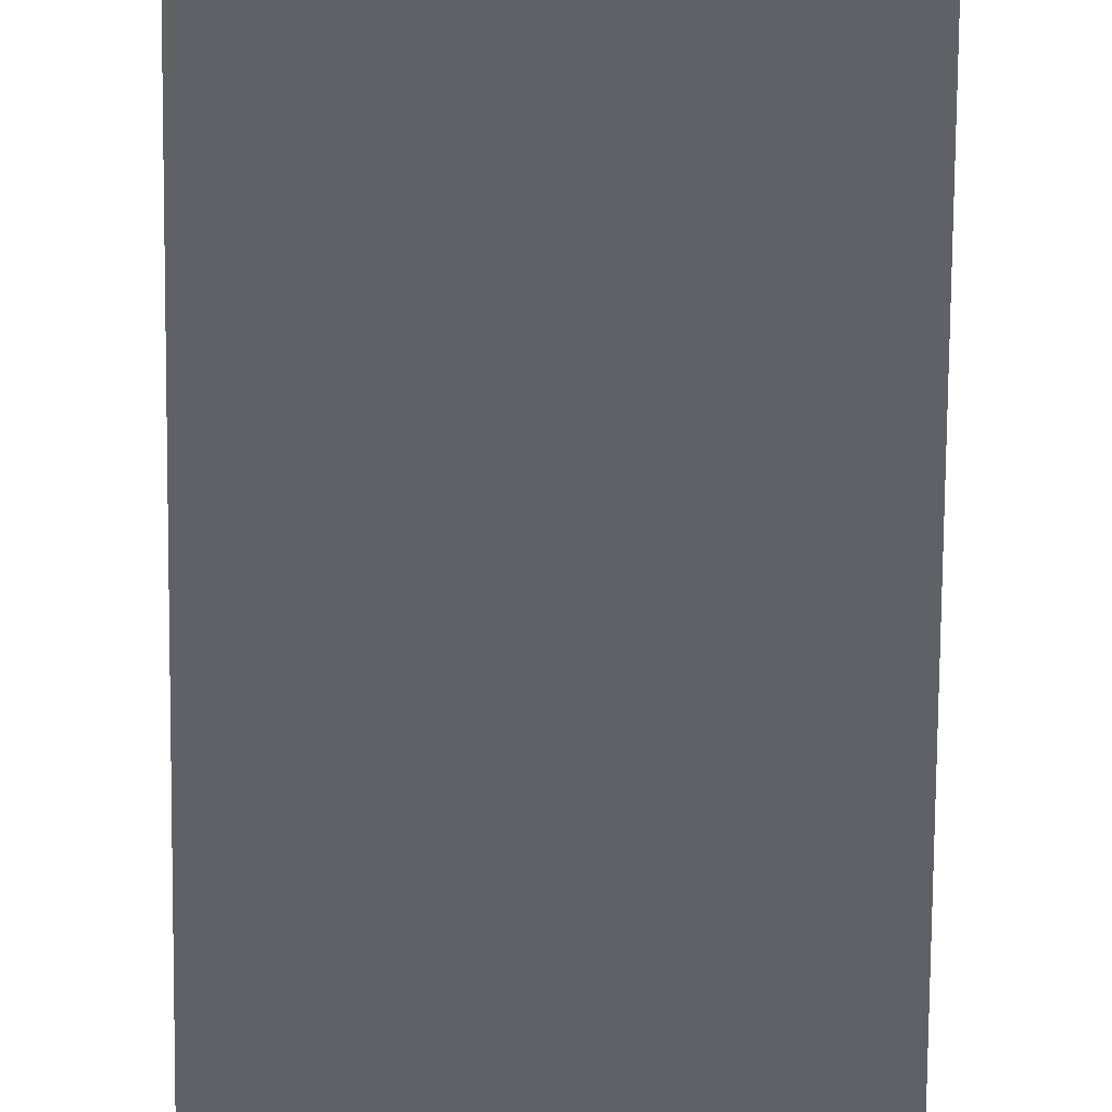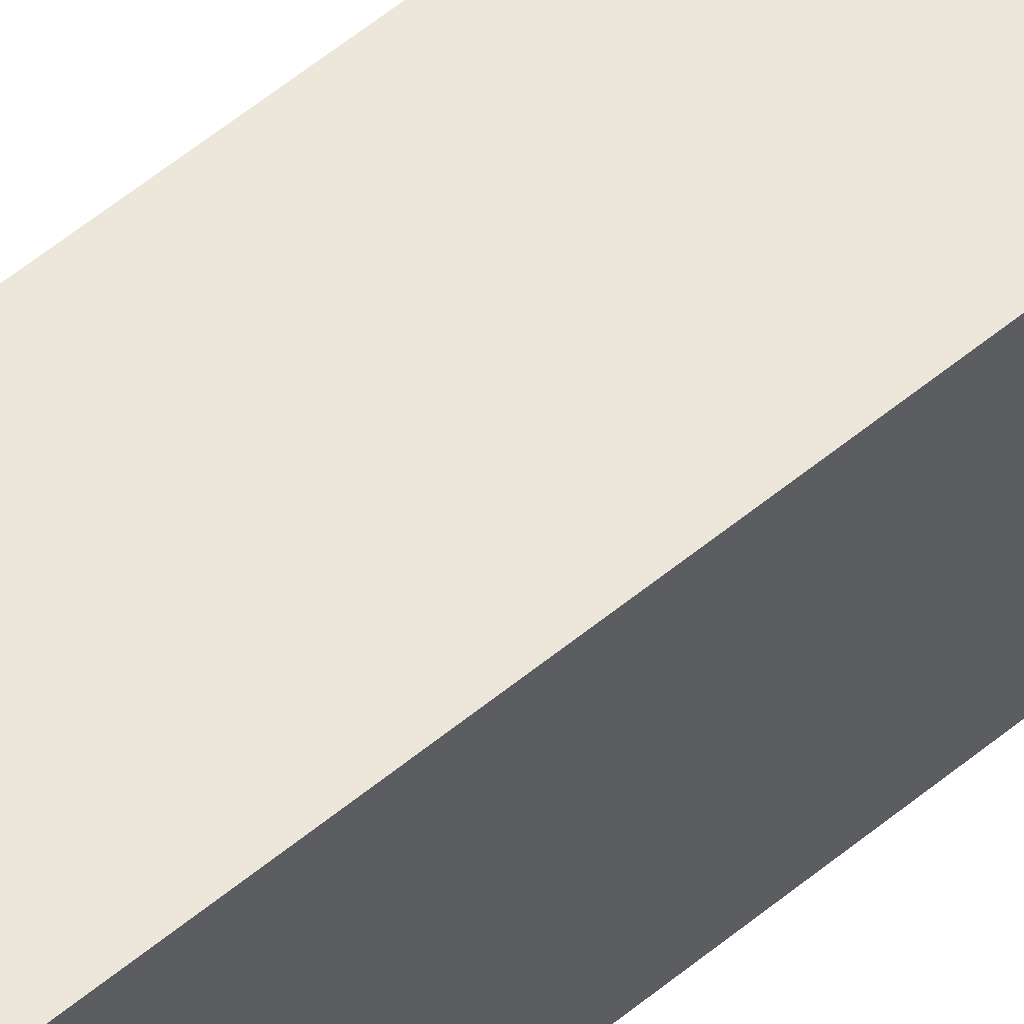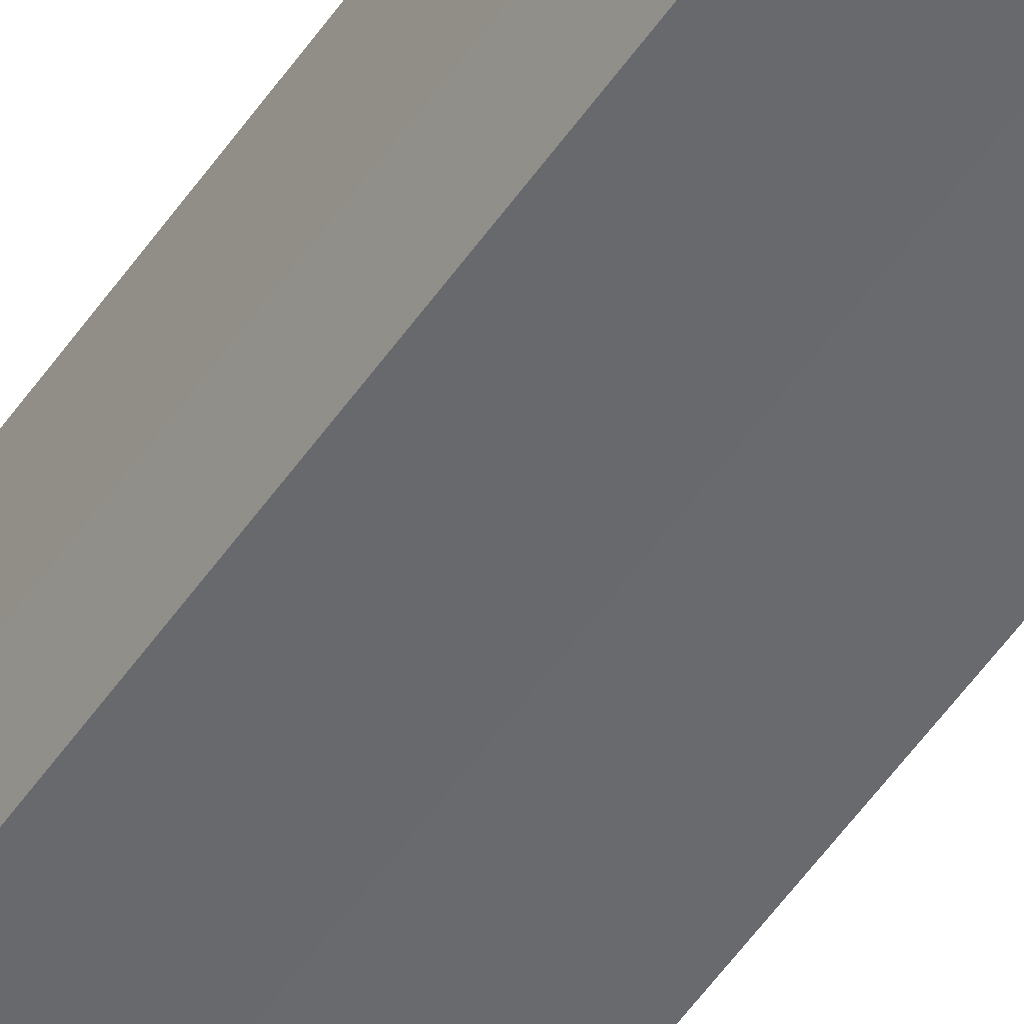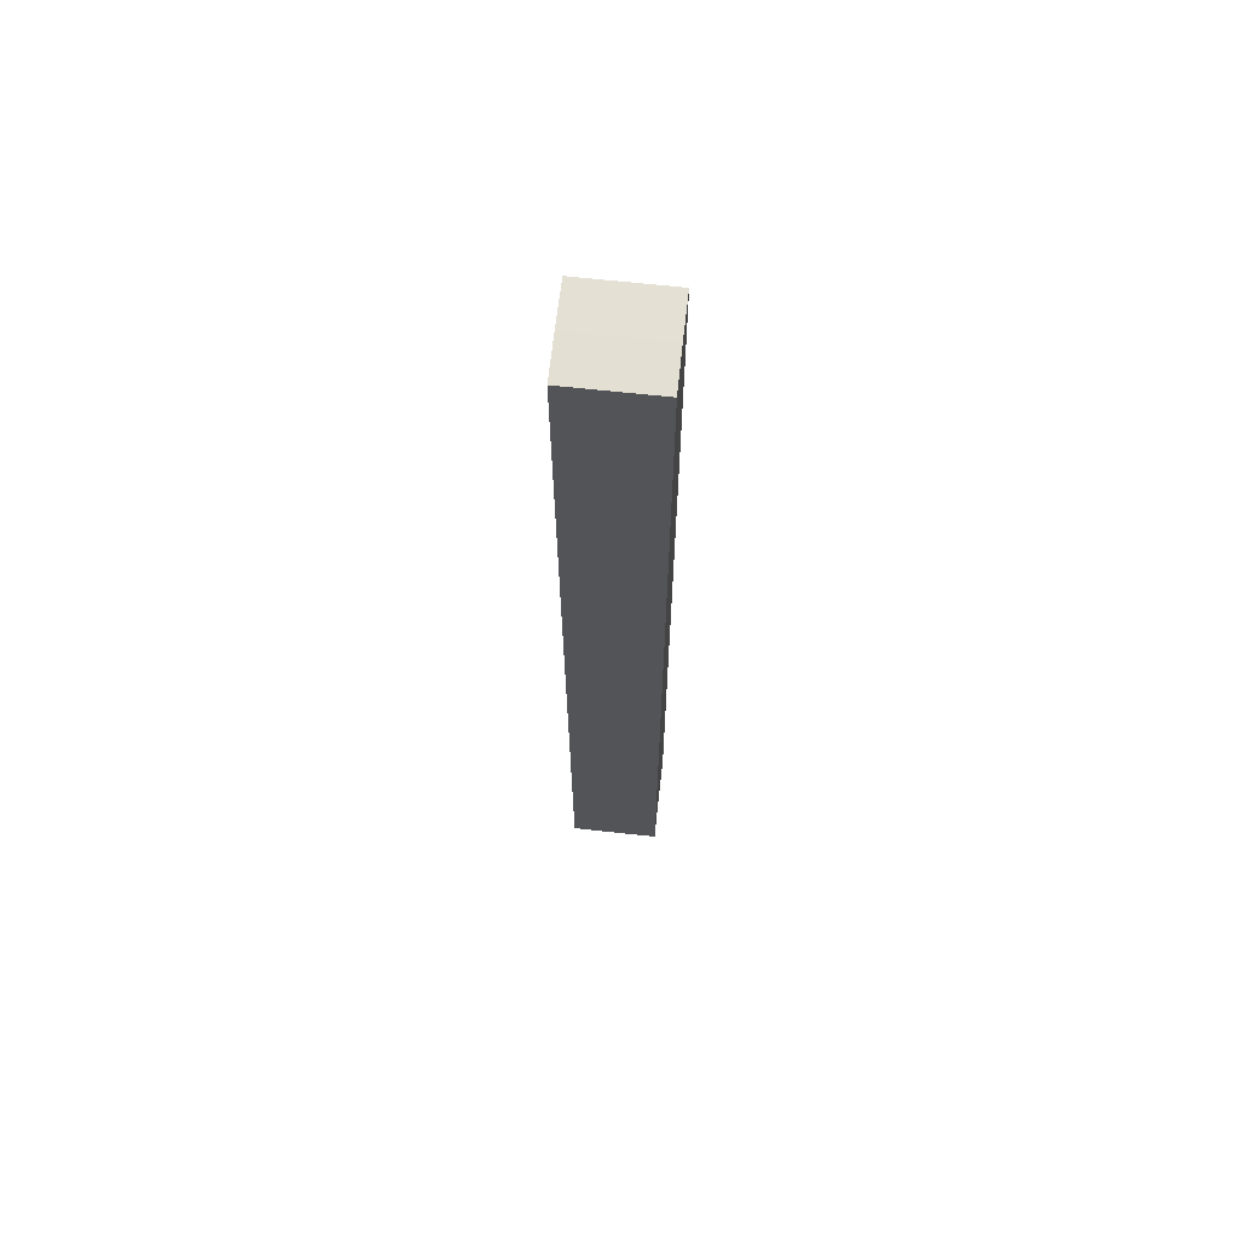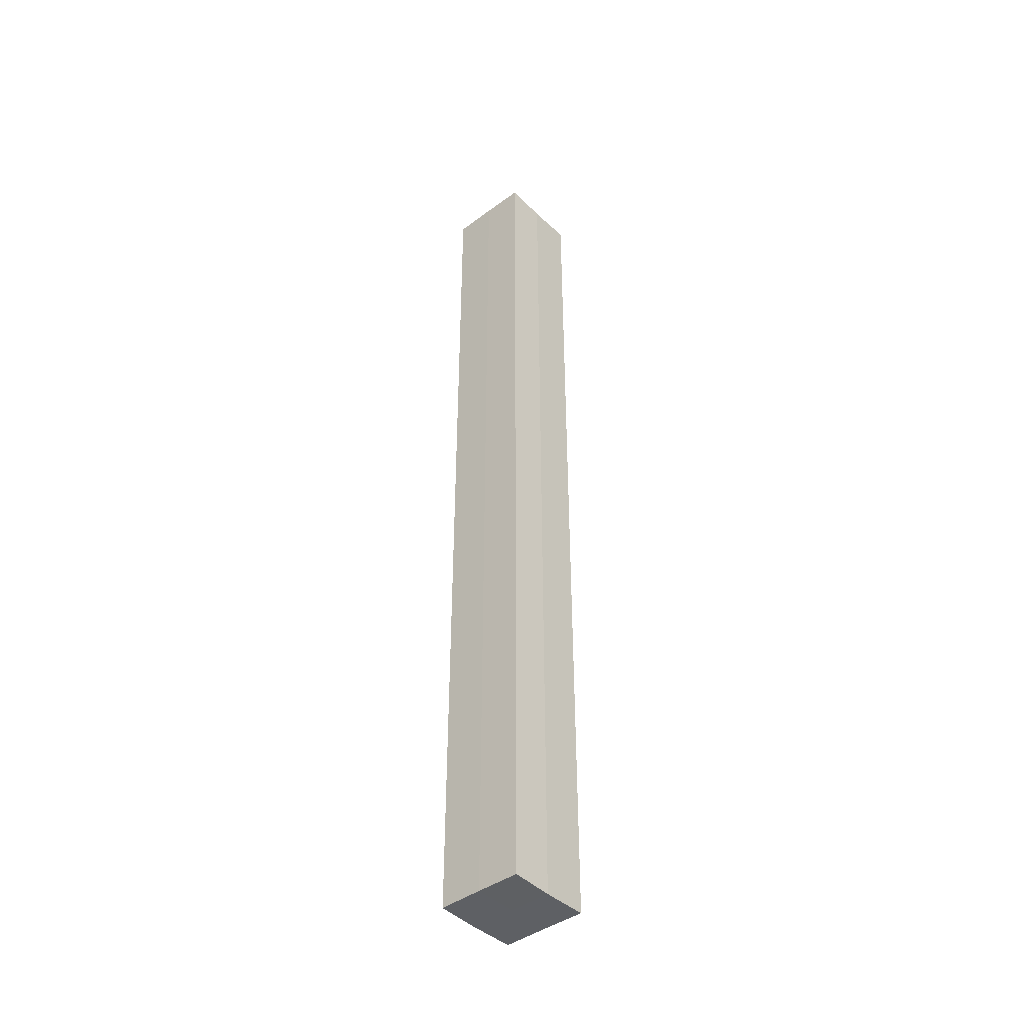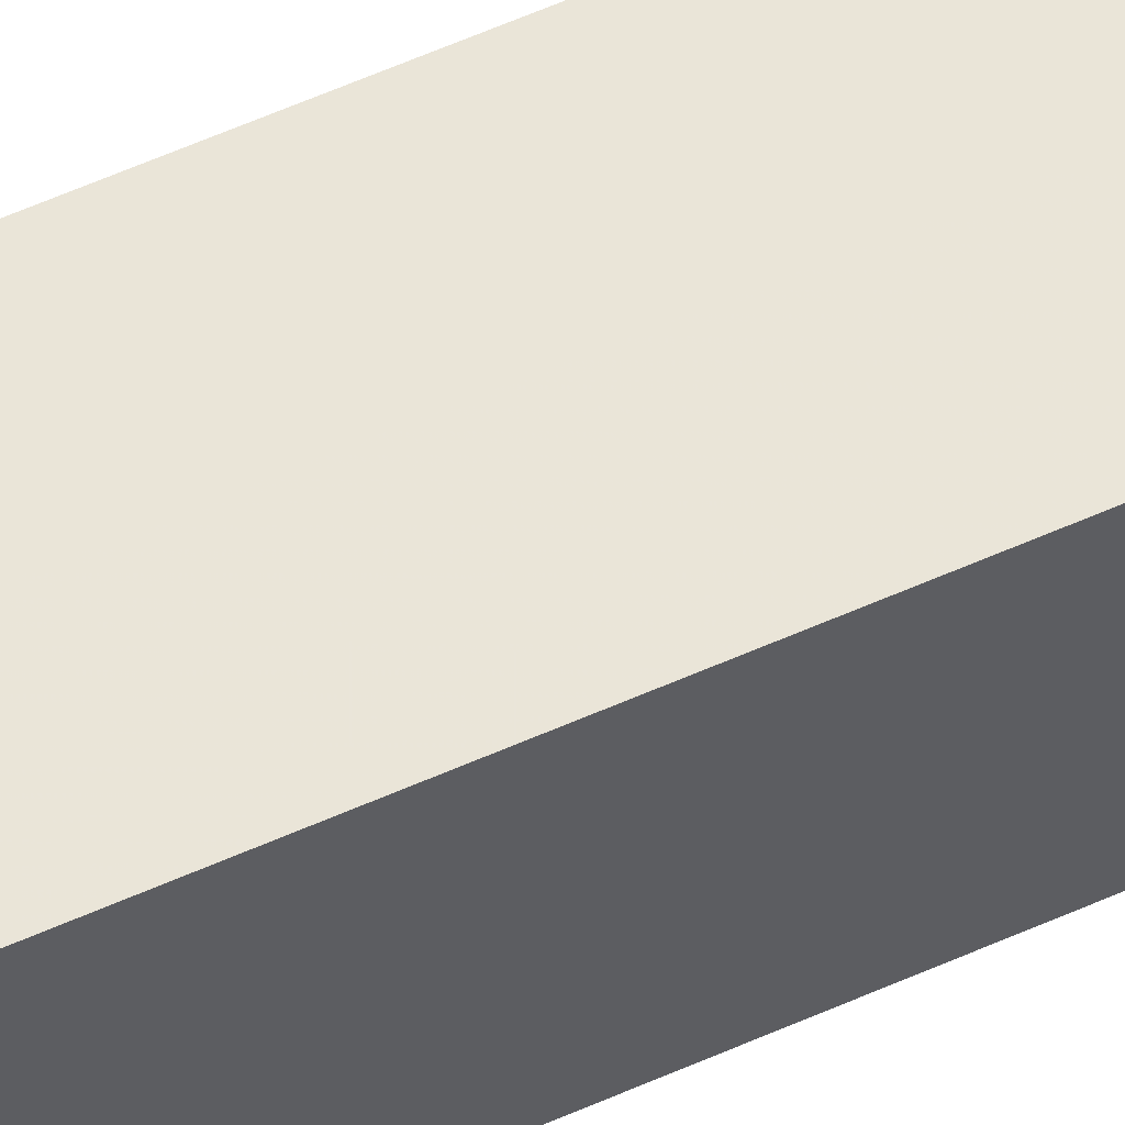
<metadata>
{"format":"obj","ext":"obj","renderer":"f3d","projection":"perspective","resolution":1024,"background":"white","views":[{"elev":-47.7,"azim":179.6,"up":"+Y"},{"elev":53.7,"azim":-131.8,"up":"+Y"},{"elev":-53.1,"azim":146.4,"up":"+Y"},{"elev":66.4,"azim":96.3,"up":"+Z"},{"elev":-42.8,"azim":41.3,"up":"+Z"},{"elev":58.9,"azim":65.3,"up":"+Y"}]}
</metadata>
<code>
o 7797
v 2162 1884 24.34
v 2162 1884 24.34
v 2162 1884 24.57
v 2162 1884 24.34
v 2162 1884 24.57
v 2162 1884 24.34
v 2162 1884 24.57
v 2162 1884 24.34
v 2162 1884 24.57
v 2162 1884 24.34
v 2162 1884 24.34
v 2162 1884 24.34
v 2162 1884 24.34
v 2162 1884 24.34
v 2162 1884 24.34
v 2162 1884 24.34
v 2162 1884 24.34
v 2162 1884 24.57
v 2162 1884 24.57
v 2162 1884 24.57
v 2162 1884 24.57
v 2162 1884 24.57
v 2162 1884 24.34
v 2162 1884 24.57
v 2162 1884 24.34
v 2162 1884 24.34
v 2162 1884 24.34
v 2162 1884 24.34
v 2162 1884 24.57
v 2162 1884 24.34
v 2162 1884 24.34
v 2162 1884 24.34
v 2162 1884 24.57
v 2162 1884 24.34
v 2162 1884 24.34
v 2162 1884 24.57
v 2162 1884 24.34
v 2162 1884 24.57
v 2162 1884 24.34
v 2162 1884 24.57
v 2162 1884 24.57
v 2162 1884 24.57
v 2162 1884 24.57
v 2162 1884 24.57
v 2162 1884 24.57
v 2162 1884 24.57
v 2162 1884 24.57
v 2162 1884 24.57
v 2162 1884 24.57
v 2162 1884 24.57
f 1 2 3
f 4 1 5
f 5 6 7
f 7 8 9
f 10 8 11
f 10 12 8
f 10 11 13
f 10 14 12
f 10 13 15
f 10 16 14
f 10 15 17
f 10 17 16
f 18 14 19
f 20 13 21
f 22 23 18
f 24 25 20
f 26 27 22
f 27 28 29
f 30 31 24
f 31 32 33
f 34 35 36
f 35 37 38
f 36 39 40
f 40 17 41
f 42 43 44
f 42 45 43
f 42 44 46
f 42 47 45
f 42 46 48
f 42 49 47
f 42 48 50
f 42 50 49

</code>
